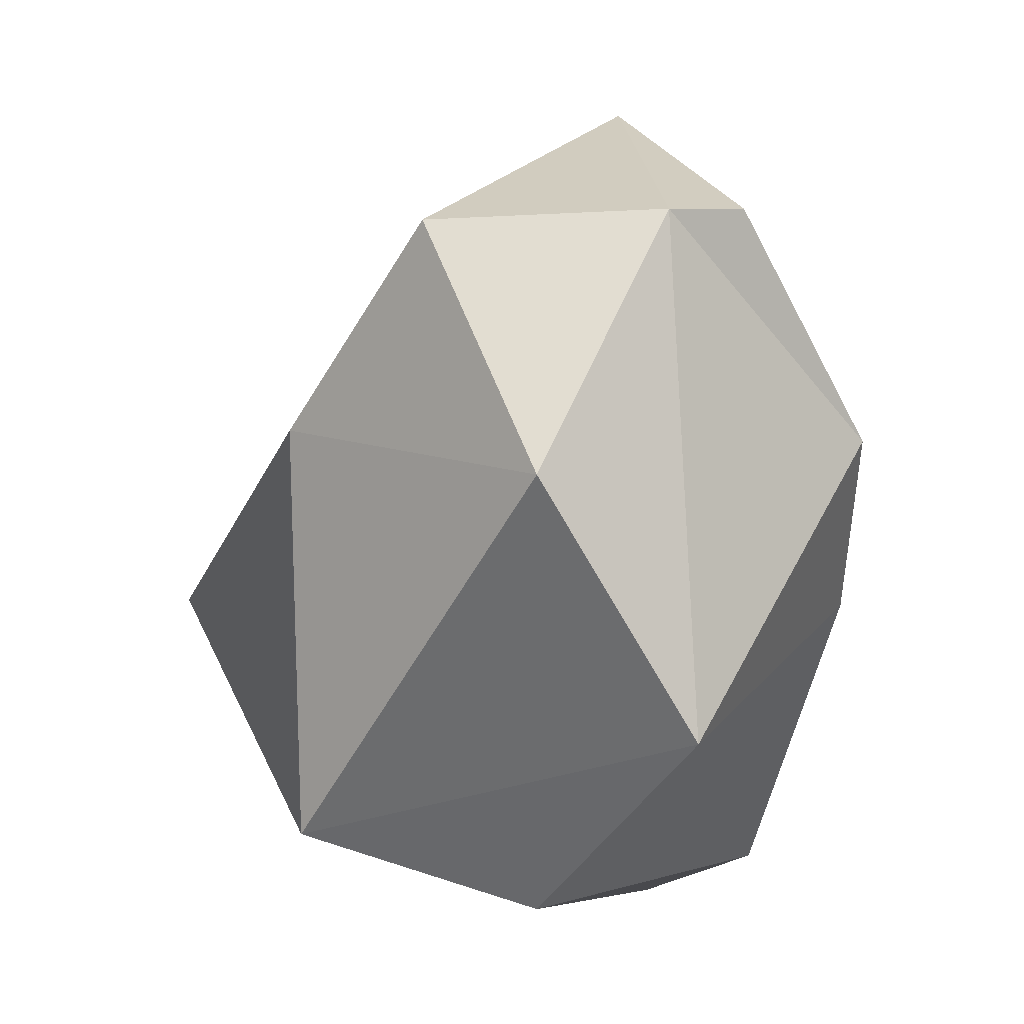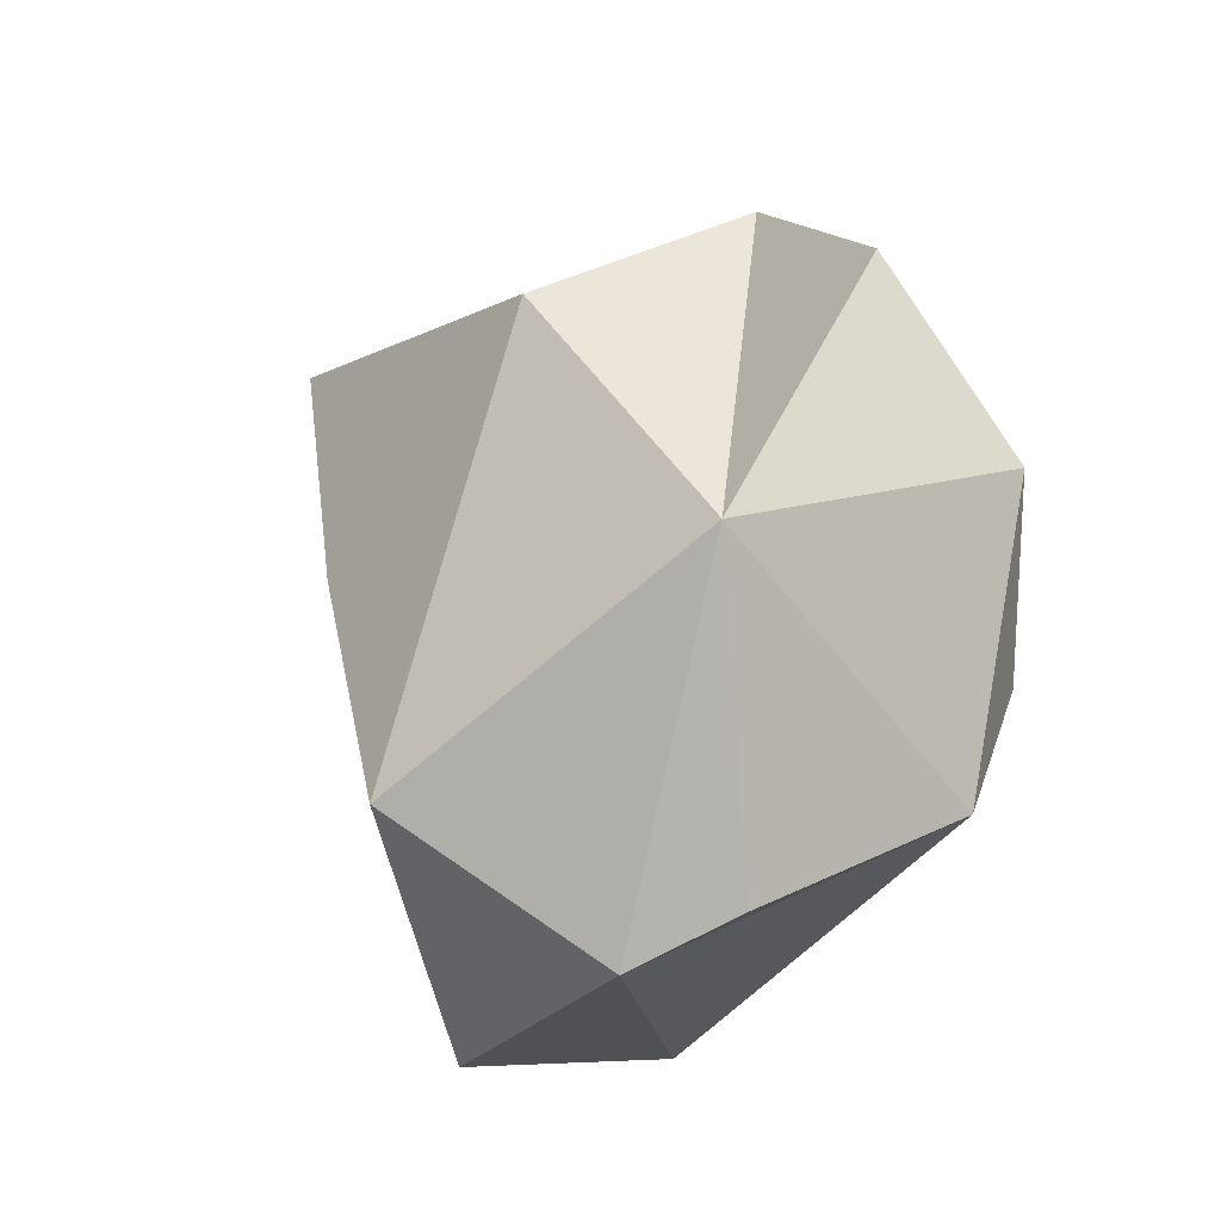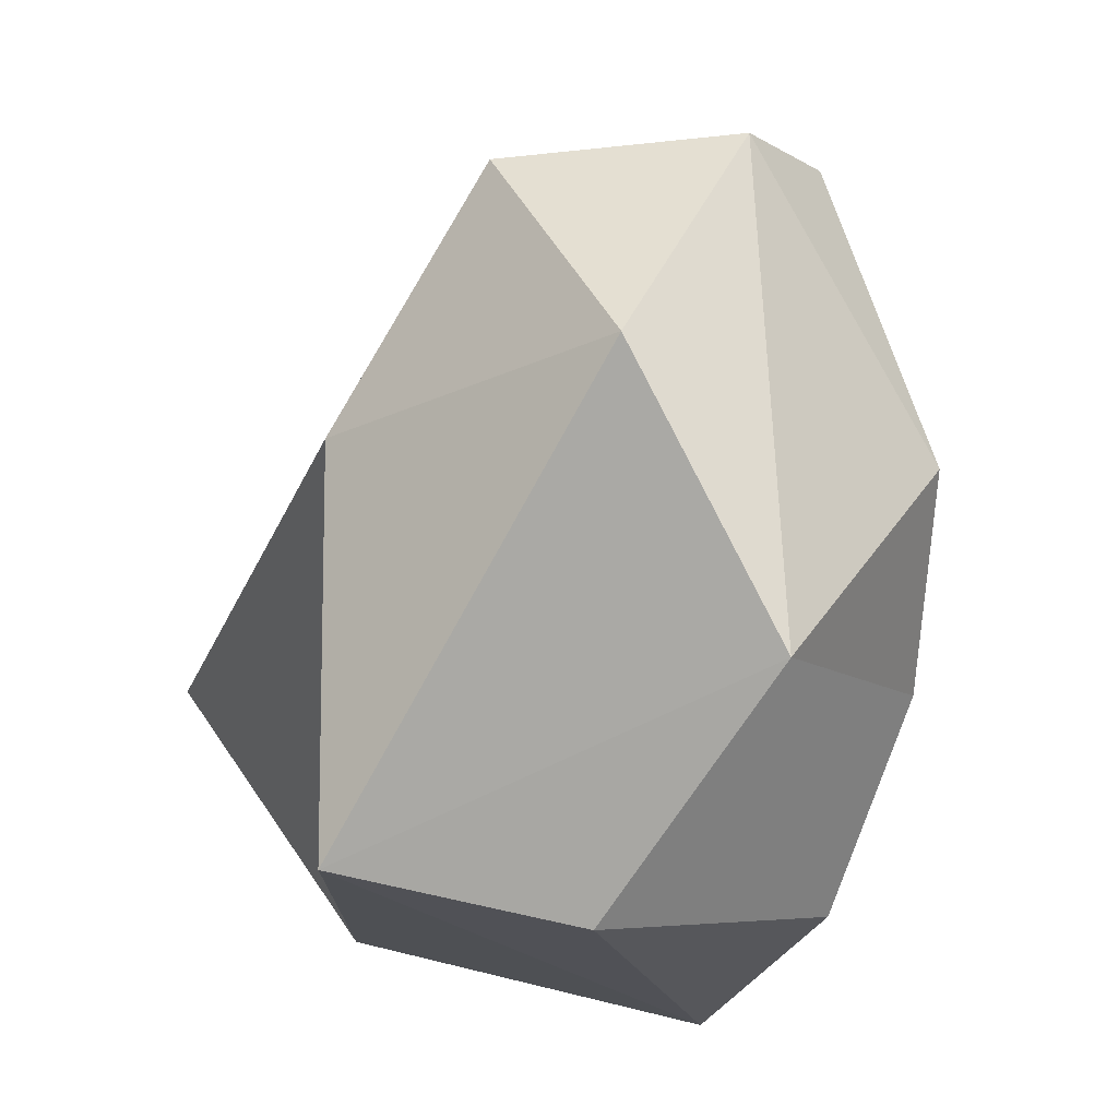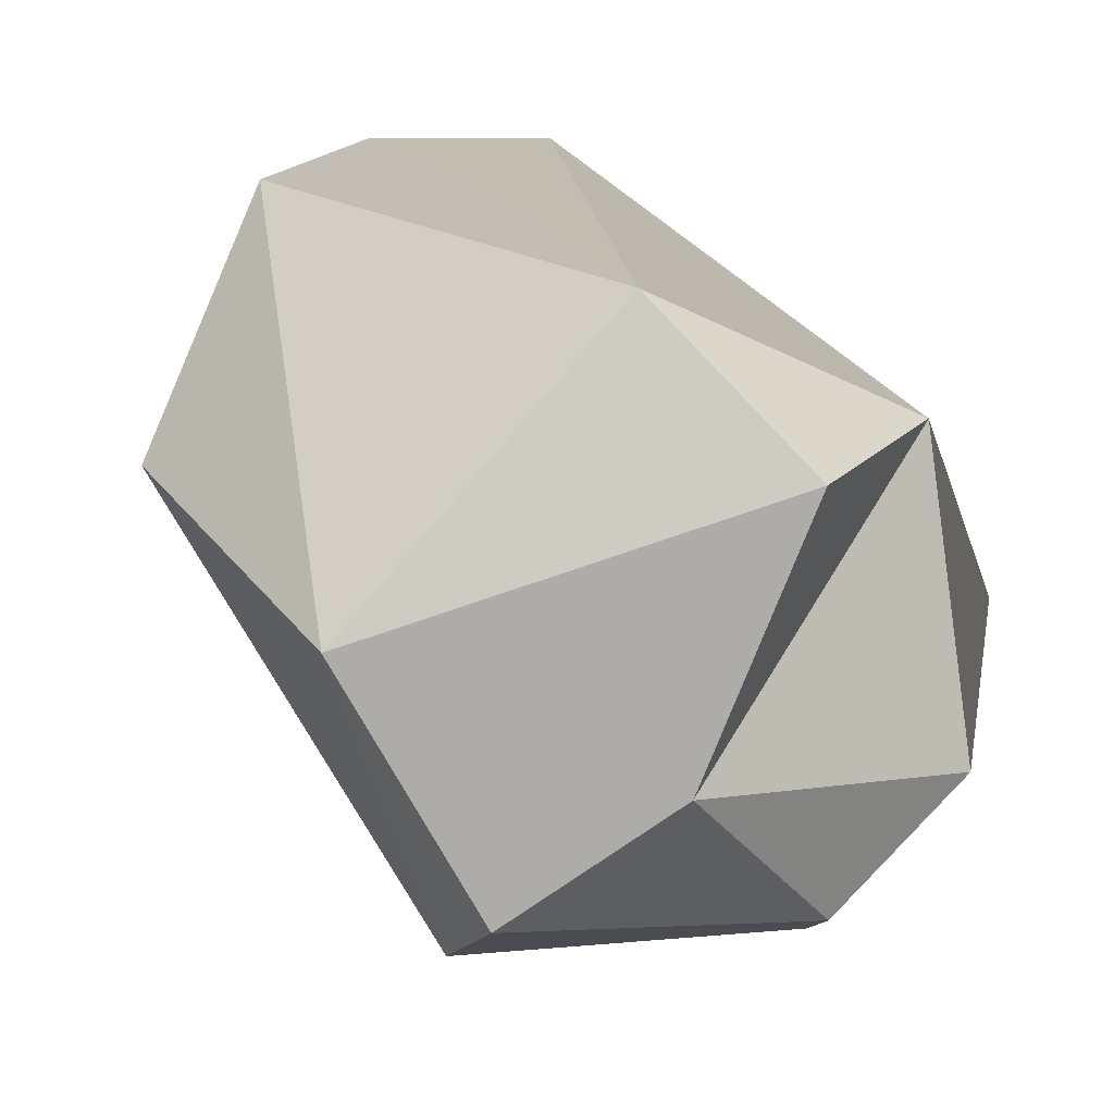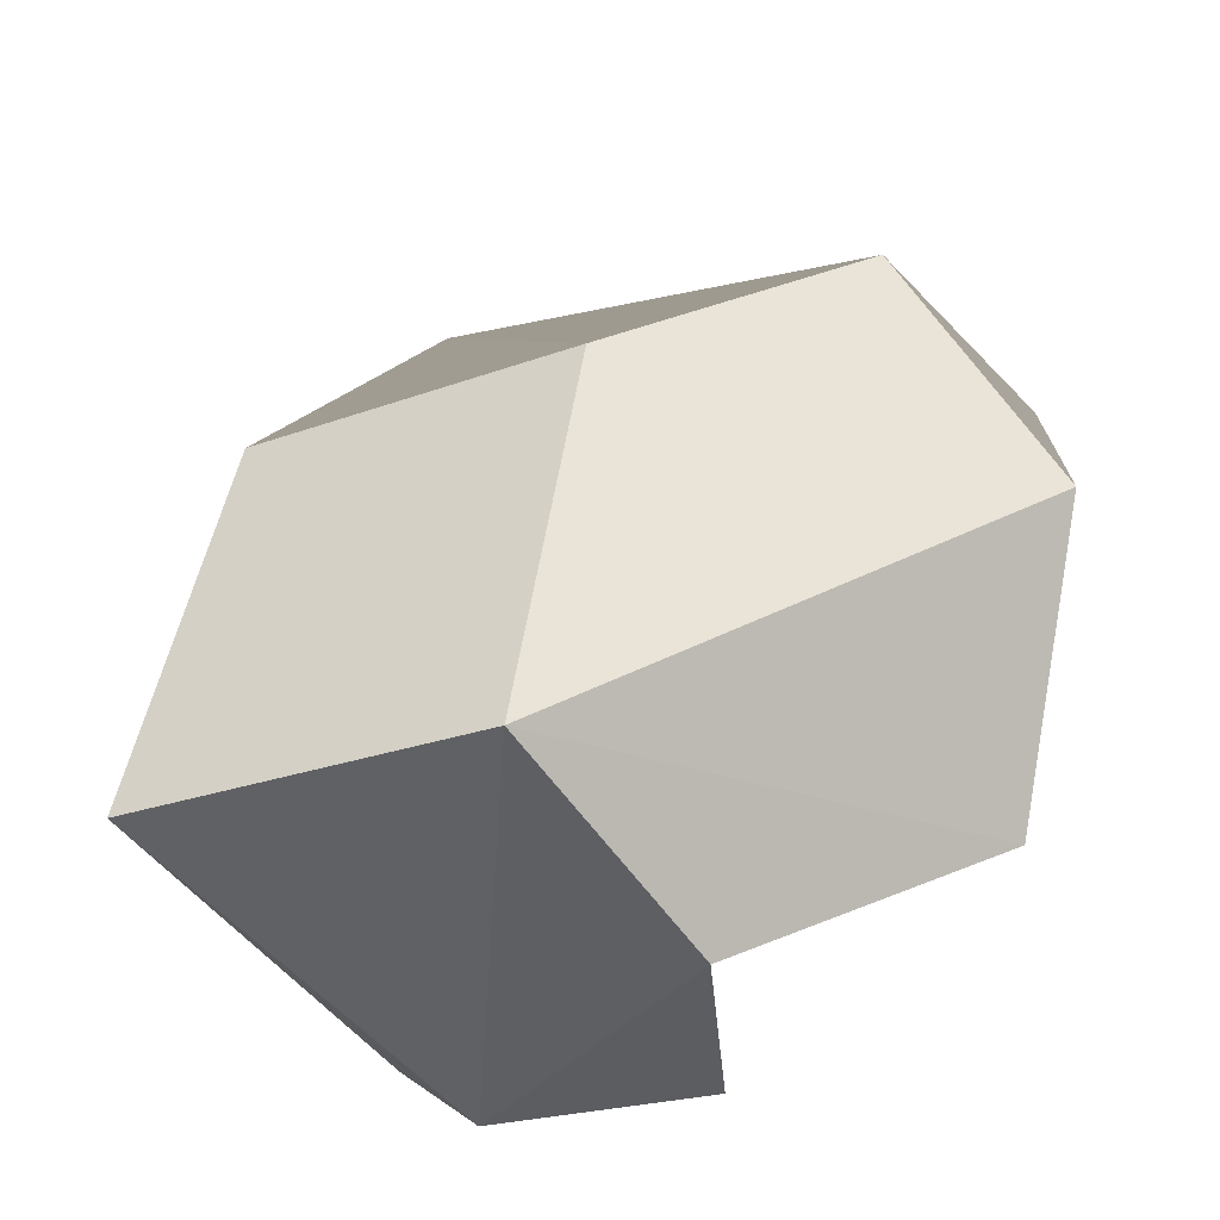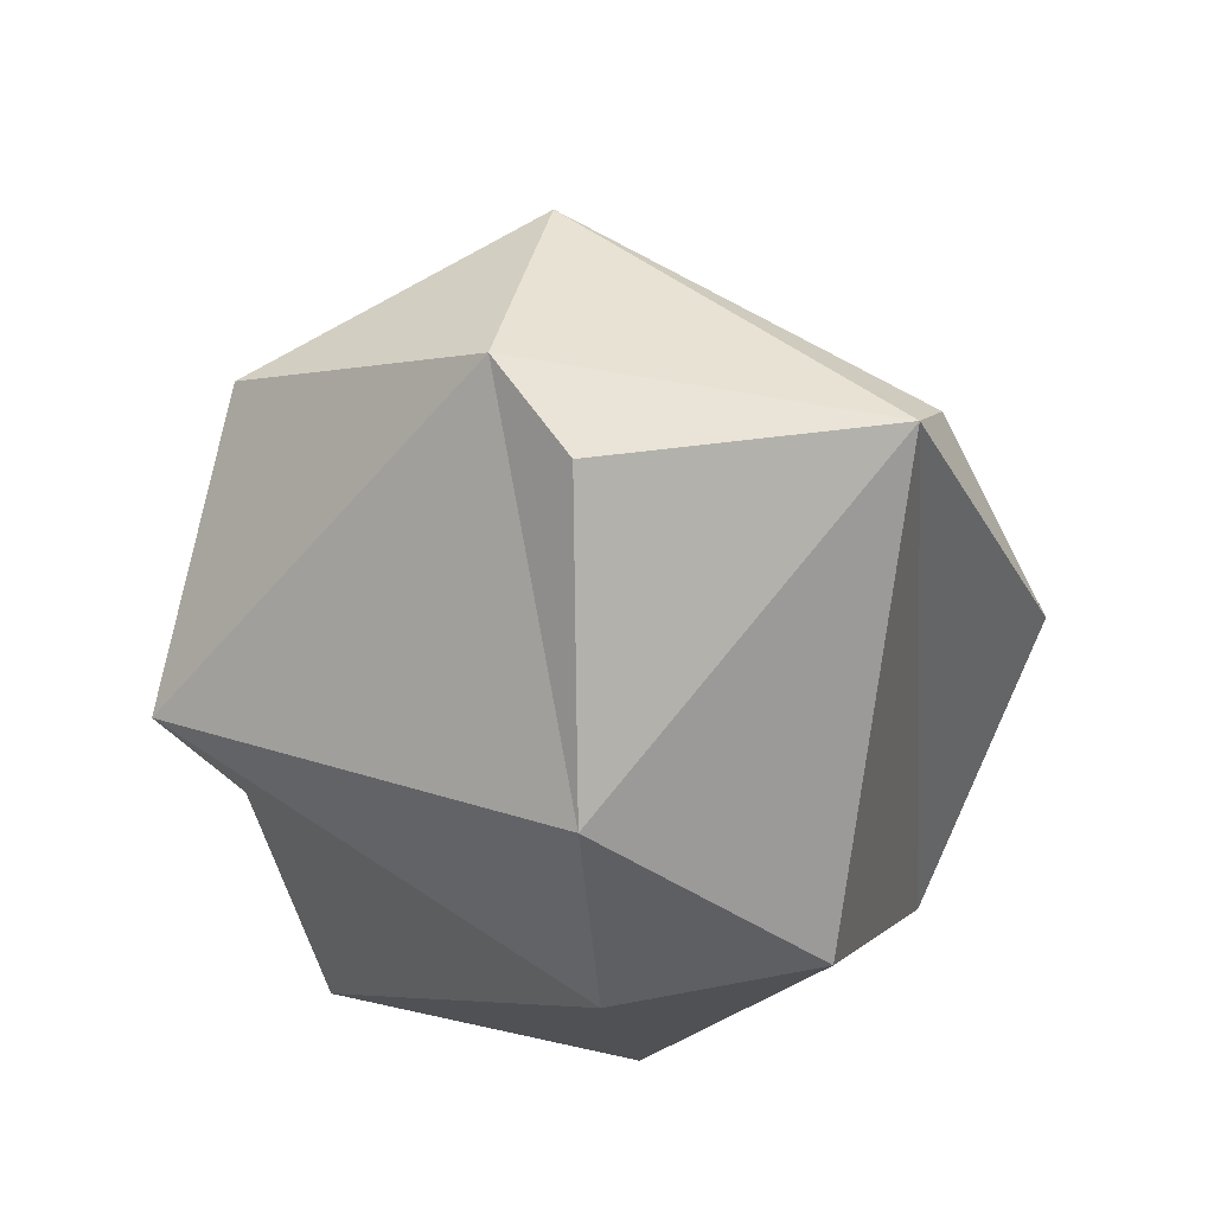
<metadata>
{"format":"obj","ext":"obj","renderer":"f3d","projection":"perspective","resolution":1024,"background":"white","views":[{"elev":-7.2,"azim":-90.6,"up":"+Z"},{"elev":67.5,"azim":-70.3,"up":"+Z"},{"elev":-29.3,"azim":-94.6,"up":"+Z"},{"elev":-29.7,"azim":-26.0,"up":"+Z"},{"elev":-46.1,"azim":-155.0,"up":"+Z"},{"elev":-43.8,"azim":-45.8,"up":"+Y"}]}
</metadata>
<code>
v  -0.0273 0.0124 -0.0207
v  -0.0386 0.0262 0.0006
v  -0.0011 0.0476 -0.0282
v  0.0145 0.0603 -0.0047
v  0.0106 0.0384 0.0308
v  0.0337 0.0374 -0.0042
v  0.0213 0 0.0069
v  0.0388 0.0177 0.0027
v  -0.0056 0.0177 0.0399
v  0.0176 0.014 -0.0338
v  0.034 0.0442 -0.0206
v  -0.0076 0.0486 0.0091
v  -0.0281 0.0358 0.0242
v  -0.0086 -0.0047 0.008
v  -0.027 0.008 0.0255
v  -0.0338 0.015 0.0238
v  0.0007 0.0054 -0.0302
v  0.0283 0.008 -0.021
v  -0.0068 0.0256 -0.035
v  0.0079 -0.0047 -0.0058
v  0.0236 0.0246 0.0296
g Object007
f 1 2 3
f 4 5 6
f 7 8 9
f 10 3 11
f 12 13 5
f 14 9 15
f 14 16 1
f 17 18 7
f 4 11 3 12
f 12 3 2
f 1 3 19
f 20 1 19 17
f 21 9 8
f 9 5 13
f 2 1 16
f 13 16 9
f 18 10 11
f 8 6 21
f 20 17 7
f 14 7 9
f 10 18 17
f 16 13 2
f 12 2 13
f 12 5 4
f 7 18 8
f 8 18 11
f 4 6 8 11
f 6 5 21
f 21 5 9
f 20 7 14
f 14 1 20
f 15 16 14
f 16 15 9
f 3 10 19
f 10 17 19

</code>
